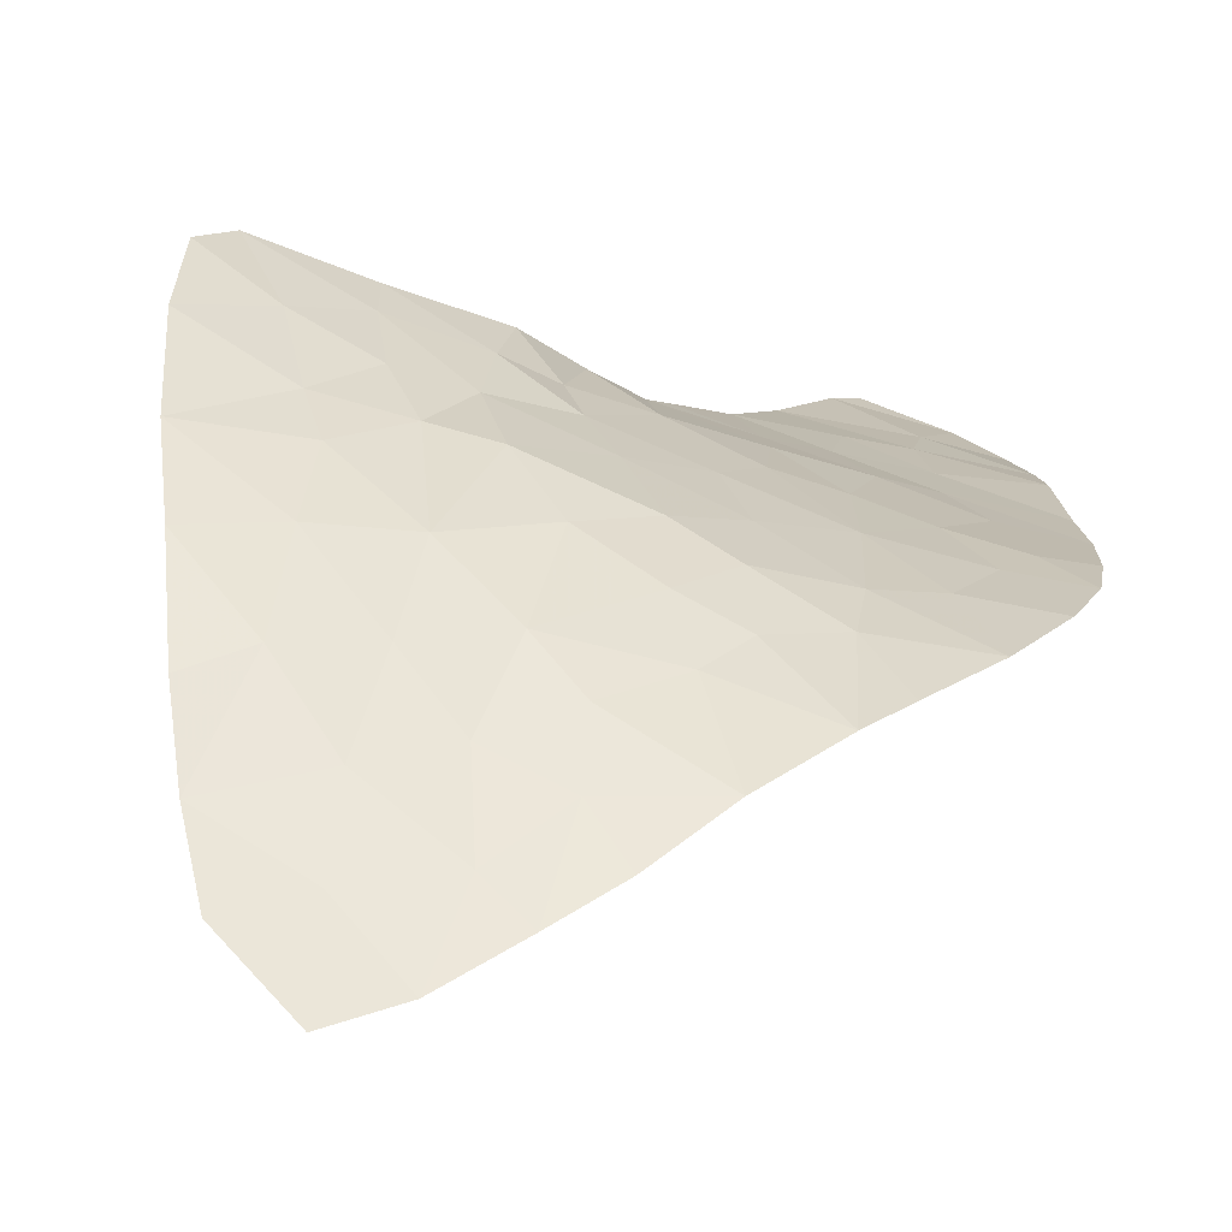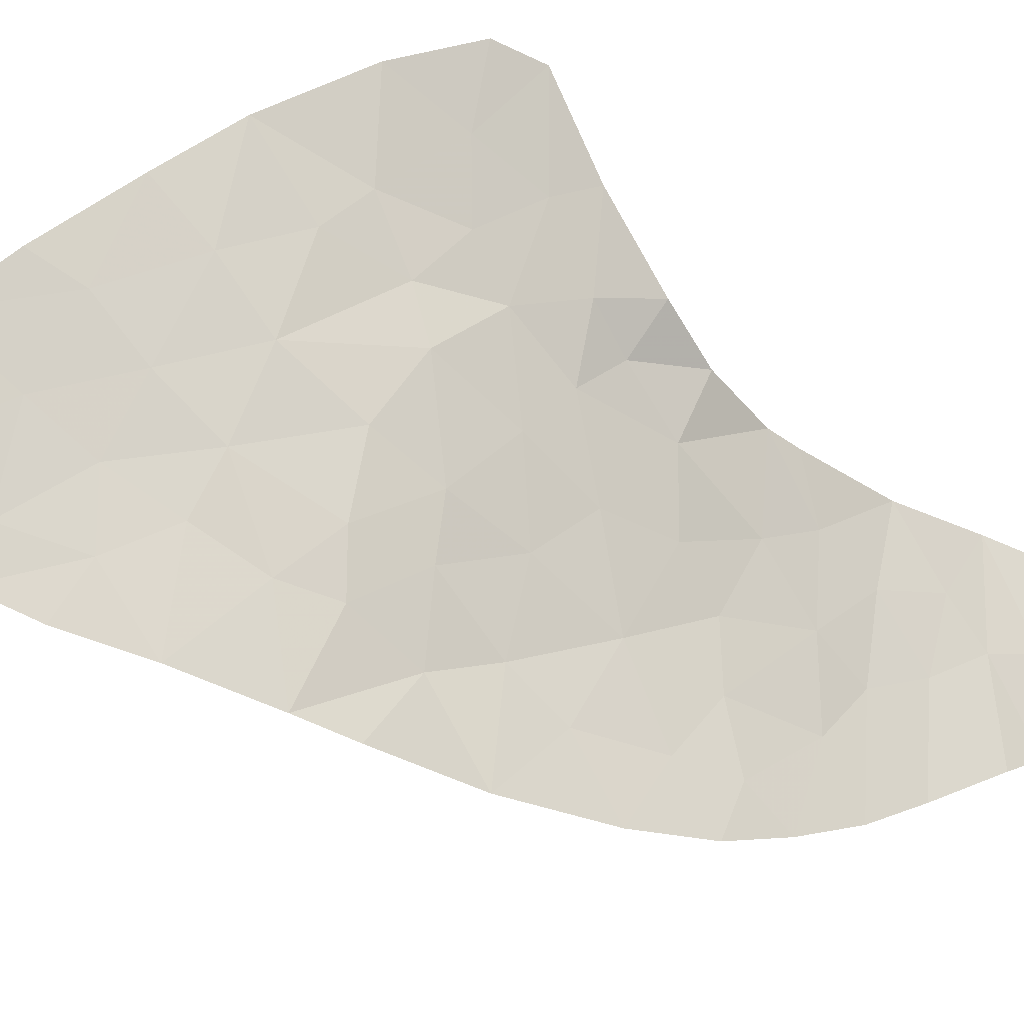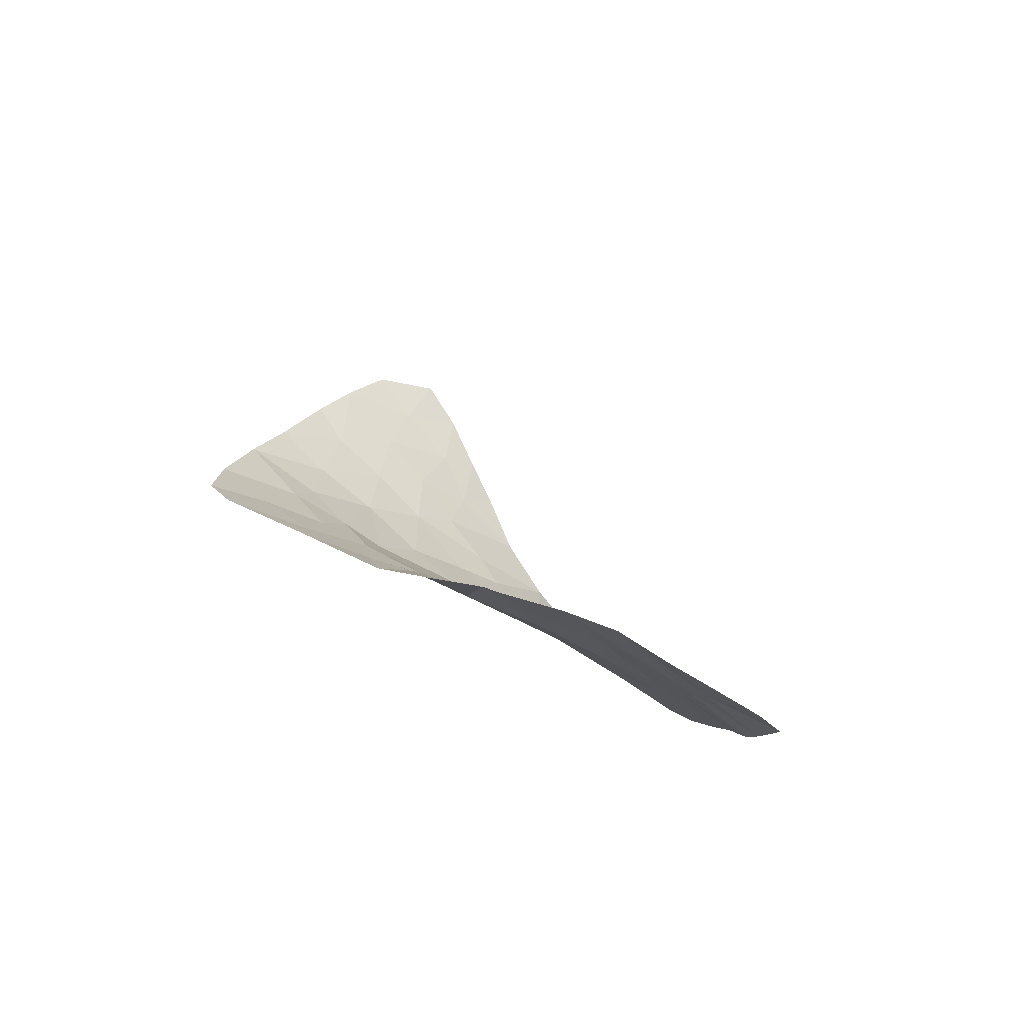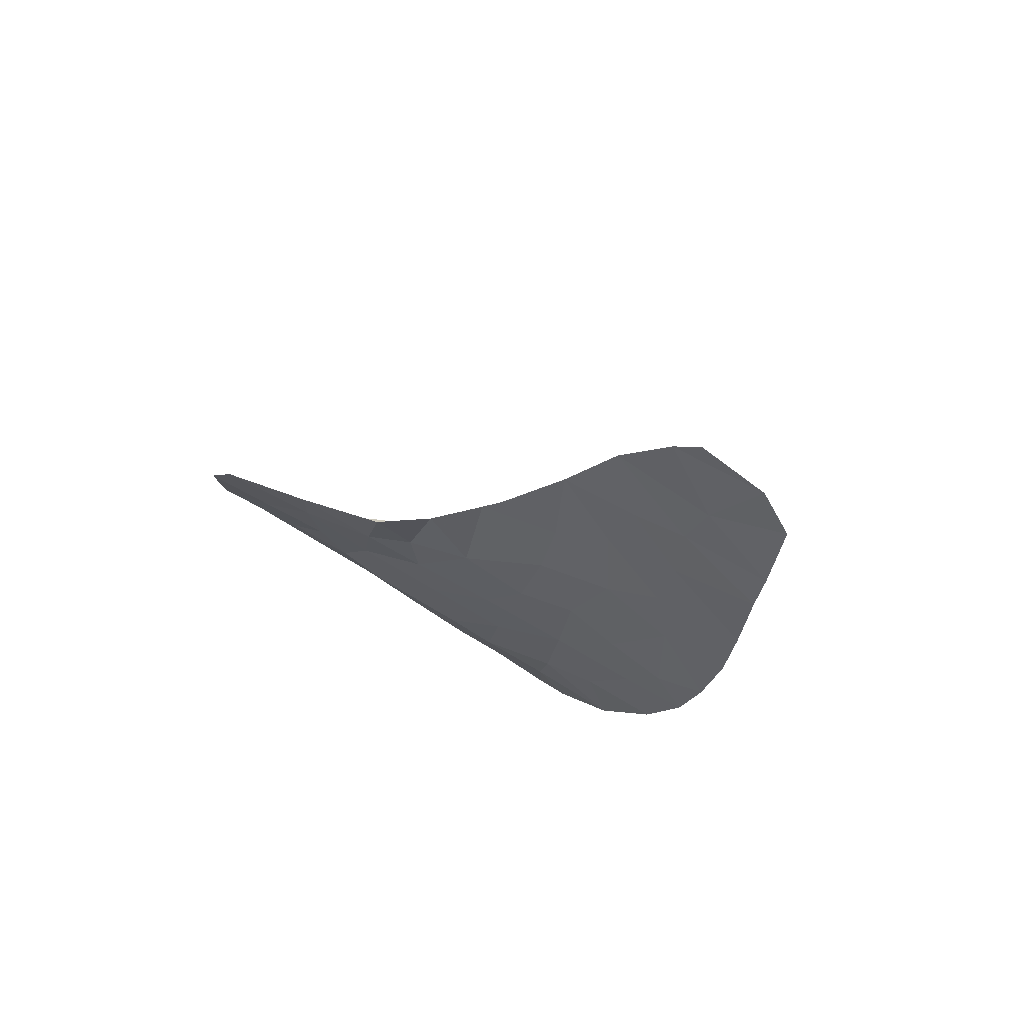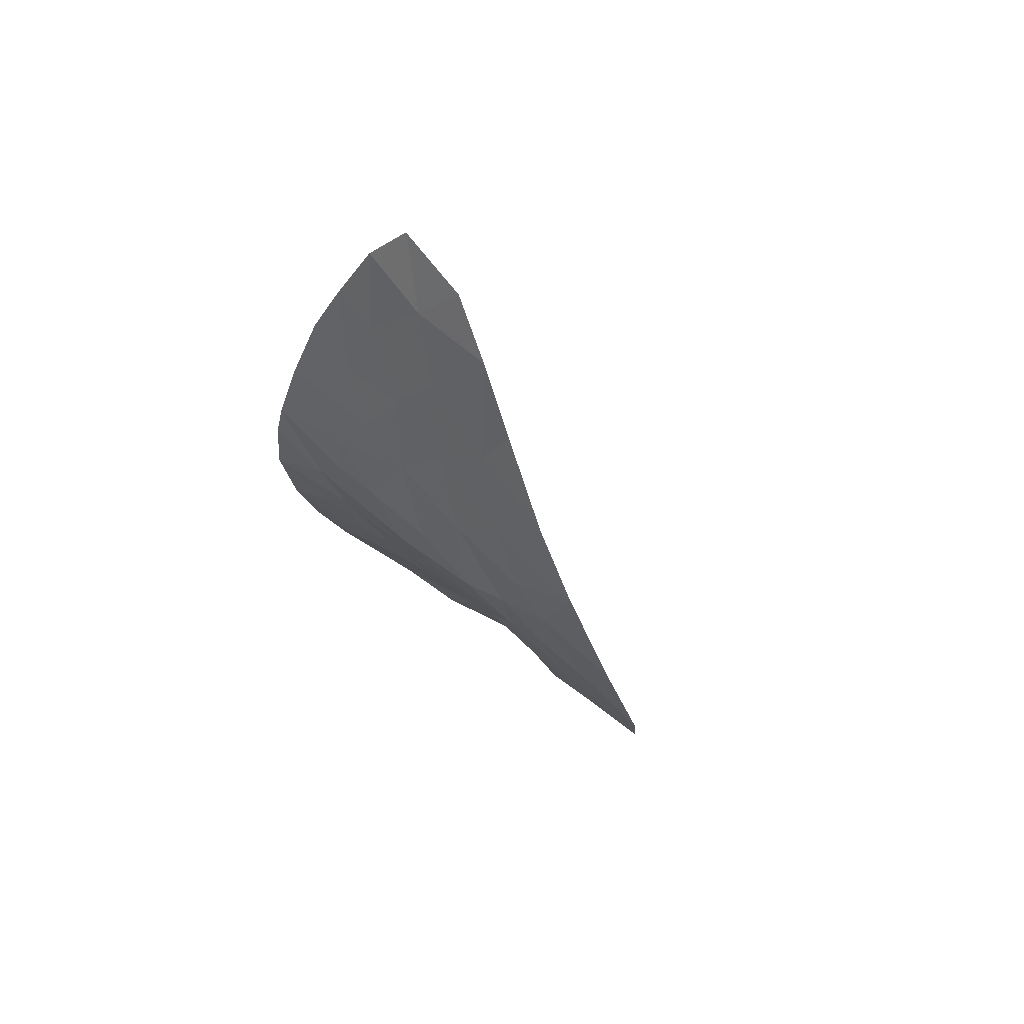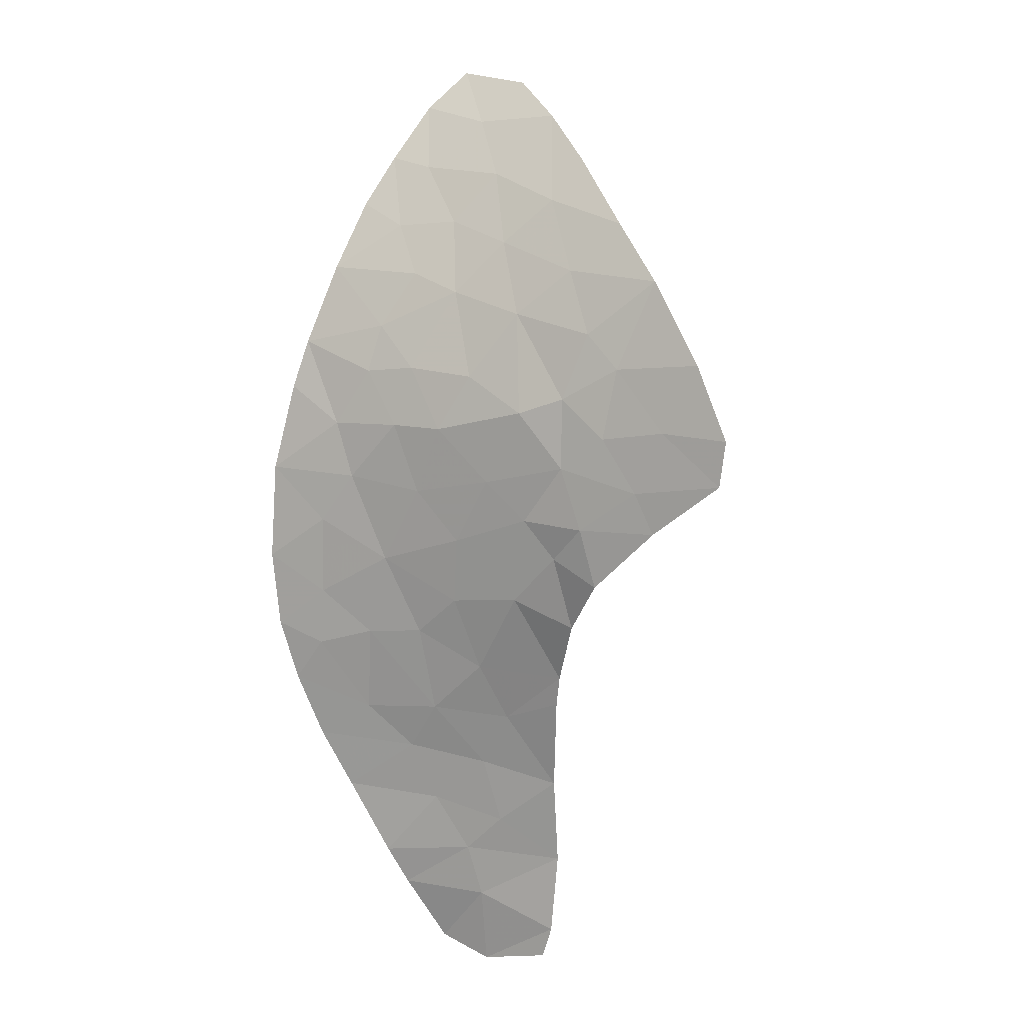
<metadata>
{"format":"obj","ext":"obj","renderer":"f3d","projection":"perspective","resolution":1024,"background":"white","views":[{"elev":46.0,"azim":20.4,"up":"+Y"},{"elev":64.2,"azim":83.9,"up":"+Y"},{"elev":-54.5,"azim":-45.4,"up":"+Z"},{"elev":-79.2,"azim":-45.1,"up":"+Z"},{"elev":41.6,"azim":-149.4,"up":"+Z"},{"elev":-18.6,"azim":-167.2,"up":"+Z"}]}
</metadata>
<code>
v -44.07 99.54 -29.29
v -40.3 92.42 -37.55
v -42.6 94.91 -34.57
v -41.7 93.48 -36.5
v -41.49 94.35 -35.26
v -39.54 98.35 -29.59
v -40.25 96.22 -32.51
v -39.12 96.93 -31.44
v -41.93 102.7 -20.5
v -40.31 99.61 -27.82
v -44.36 95.6 -33.72
v -41.05 98.47 -29.7
v -42.57 100.3 -27.67
v -44.66 100.9 -27.47
v -45.39 100.5 -28.48
v -43.09 102.9 -19.11
v -48.85 103 -26.03
v -47.72 103.3 -24.22
v -44.97 103.2 -22.27
v -40.42 102 -23.04
v -38.57 101.9 -21.92
v -38.55 100 -26.67
v -41.57 100.8 -26.31
v -46.93 103.8 -18.08
v -44.87 102.5 -24.92
v -43.48 102.5 -23.72
v -44.14 94.07 -35.65
v -41.16 97.08 -31.62
v -41.11 101.7 -24.61
v -43.27 96.95 -32
v -42.35 95.97 -33.06
v -46.53 100.5 -29.38
v -46.28 101.3 -27.96
v -42.27 102.7 -17.2
v -42.44 101.9 -24.94
v -43.69 101.4 -26.4
v -48.34 101.7 -28.38
v -46.12 102.8 -24.71
v -46.97 103.5 -23.18
v -47.17 102.6 -25.88
v -37.54 96.38 -32.04
v -48 104.1 -20.32
v -46.55 103.7 -21.36
v -45.1 103 -15.01
v -44.61 103.2 -20.1
v -36.84 99.42 -27.42
v -36.8 98.36 -29.17
v -37.98 98.1 -29.76
v -43.32 92.38 -38.25
v -40.87 102.3 -21.85
v -44.37 103.1 -17.91
v -39.03 94.33 -35.23
v -40.36 102.4 -18.03
v -41.2 102.5 -16.67
v -45.9 101.9 -26.4
v -41.53 92.11 -38.23
v -47.94 102.1 -27.33
v -39.5 102.3 -19.89
v -41.45 102.6 -18.92
v -39.31 101.3 -24.24
v -49.95 103.9 -24.57
v -38.17 95.43 -33.41
v -48.93 104.2 -22.16
v -45.64 99.3 -30.14
v -43.68 92.88 -37.55
v -37.07 97.43 -30.57
v -50.57 103.4 -26.55
v -37.27 100.6 -25.17
v -43.89 102.9 -16.07
v -45.01 97.93 -31.2
v -42.26 99.2 -29.09
v -46.03 103.4 -16.42
v -43.32 102.5 -14.17
v -39.46 93.66 -36.08
v -44.81 97.36 -31.81
v -50.28 102.8 -27.58
v -38.05 101.5 -23.09
v -41.76 102.3 -23.2
v -43.15 102.9 -21.29
v -42.21 102.5 -15.16
v -38.27 98.94 -28.45
v -40.74 95.25 -33.89
v -39.61 100.7 -25.66
v -42.71 98.01 -30.75
v -46.06 103.6 -19.16
f 84 71 1
f 3 27 5
f 11 27 3
f 1 13 14
f 14 15 1
f 34 16 59
f 61 17 18
f 32 15 33
f 38 39 18
f 40 57 55
f 57 37 33
f 13 10 23
f 42 43 85
f 31 28 30
f 59 54 34
f 54 59 53
f 63 43 42
f 58 50 21
f 82 31 3
f 58 53 59
f 61 67 17
f 33 14 55
f 24 42 85
f 27 65 4
f 32 64 15
f 19 43 39
f 36 35 25
f 78 20 50
f 36 23 35
f 23 10 83
f 58 59 9
f 2 4 56
f 52 62 82
f 1 70 84
f 52 82 5
f 27 4 5
f 19 25 26
f 66 47 48
f 36 25 55
f 69 51 34
f 7 41 8
f 38 40 55
f 30 11 31
f 40 17 57
f 63 61 18
f 18 39 63
f 20 29 60
f 25 35 26
f 14 13 36
f 13 23 36
f 41 66 8
f 70 75 30
f 66 48 8
f 48 6 8
f 18 40 38
f 11 3 31
f 76 17 67
f 3 5 82
f 2 74 4
f 65 49 56
f 75 11 30
f 21 50 20
f 28 7 8
f 57 17 76
f 72 51 69
f 38 25 19
f 43 63 39
f 4 65 56
f 38 19 39
f 46 68 22
f 9 79 50
f 30 28 84
f 64 70 1
f 32 33 37
f 14 33 15
f 25 38 55
f 10 13 71
f 60 29 83
f 81 22 10
f 76 37 57
f 17 40 18
f 13 1 71
f 1 15 64
f 68 77 60
f 58 9 50
f 71 84 12
f 9 59 16
f 29 20 78
f 26 35 78
f 29 78 35
f 78 50 79
f 79 19 26
f 26 78 79
f 14 36 55
f 69 34 80
f 44 72 69
f 80 73 69
f 73 44 69
f 6 12 28
f 54 80 34
f 29 23 83
f 77 21 60
f 21 20 60
f 55 57 33
f 10 71 12
f 10 12 6
f 22 81 46
f 48 47 81
f 81 6 48
f 47 46 81
f 29 35 23
f 10 22 83
f 22 68 83
f 82 62 7
f 5 4 74
f 5 74 52
f 30 84 70
f 85 43 45
f 9 16 79
f 10 6 81
f 83 68 60
f 51 16 34
f 84 28 12
f 7 28 31
f 72 24 85
f 16 51 45
f 85 45 51
f 82 7 31
f 8 6 28
f 62 41 7
f 19 79 45
f 43 19 45
f 79 16 45
f 72 85 51

</code>
